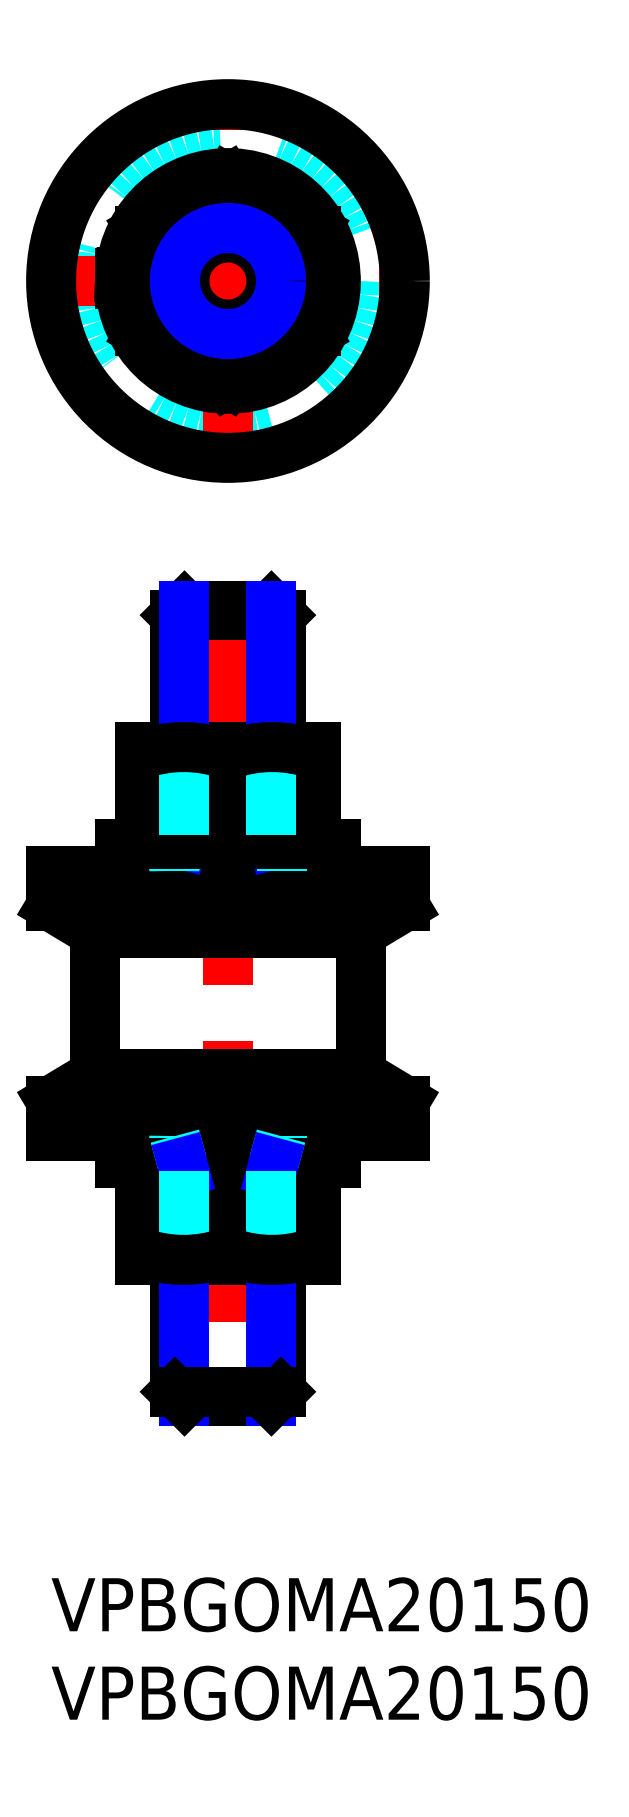
<metadata>
{"format":"dxf","ext":"dxf","renderer":"ezdxf+matplotlib","layout":"modelspace","background":"white","min_lineweight":24,"dpi":150}
</metadata>
<code>
0
SECTION
2
ENTITIES
0
LINE
8
MSM_DASHED
10
7
20
41.5
30
0
11
7
21
40
31
0
0
LINE
8
MSM_DASHED
10
7
20
47
30
0
11
7
21
42
31
0
0
LINE
8
MSM_DASHED
10
13
20
42
30
0
11
13
21
47
31
0
0
LINE
8
MSM_DASHED
10
13
20
40
30
0
11
13
21
41.5
31
0
0
LINE
8
MSM_DASHED
10
7
20
23
30
0
11
7
21
18
31
0
0
LINE
8
MSM_DASHED
10
7
20
25
30
0
11
7
21
23.5
31
0
0
LINE
8
MSM_DASHED
10
13
20
23.5
30
0
11
13
21
25
31
0
0
LINE
8
MSM_DASHED
10
13
20
18
30
0
11
13
21
23
31
0
0
LINE
8
MSM_DASHED
10
13
20
42
30
0
11
7
21
42
31
0
0
LINE
8
MSM_DASHED
10
13
20
40
30
0
11
12.59
21
41.5
31
0
0
LINE
8
MSM_DASHED
10
7
20
40
30
0
11
7.406
21
41.5
31
0
0
LINE
8
MSM_DASHED
10
13
20
23
30
0
11
7
21
23
31
0
0
LINE
8
MSM_CENTER
10
10
20
55.75
30
0
11
10
21
9.25
31
0
0
LINE
8
MSM_CONTINUOUS
10
12.46
20
55
30
0
11
7.541
21
55
31
0
0
LINE
8
MSM_CONTINUOUS
10
7
20
42
30
0
11
7
21
41.5
31
0
0
LINE
8
MSM_CONTINUOUS
10
7
20
54.46
30
0
11
7
21
47
31
0
0
LINE
8
MSM_CONTINUOUS
10
13
20
47
30
0
11
13
21
54.46
31
0
0
LINE
8
MSM_CONTINUOUS
10
13
20
41.5
30
0
11
13
21
42
31
0
0
LINE
8
MSM_CONTINUOUS
10
7
20
18
30
0
11
7
21
10.54
31
0
0
LINE
8
MSM_CONTINUOUS
10
7
20
23.5
30
0
11
7
21
23
31
0
0
LINE
8
MSM_CONTINUOUS
10
13
20
23
30
0
11
13
21
23.5
31
0
0
LINE
8
MSM_CONTINUOUS
10
13
20
10.54
30
0
11
13
21
18
31
0
0
LINE
8
MSM_CONTINUOUS
10
12.46
20
10
30
0
11
7.541
21
10
31
0
0
LINE
8
MSM_CONTINUOUS
10
2.5
20
36.5
30
0
11
2.5
21
28.5
31
0
0
LINE
8
MSM_CONTINUOUS
10
17.5
20
28.5
30
0
11
17.5
21
36.5
31
0
0
LINE
8
MSM_CONTINUOUS
10
20
20
40
30
0
11
0
21
40
31
0
0
LINE
8
MSM_CONTINUOUS
10
0
20
40
30
0
11
0
21
38
31
0
0
LINE
8
MSM_CONTINUOUS
10
20
20
38
30
0
11
20
21
40
31
0
0
LINE
8
MSM_CONTINUOUS
10
17.5
20
28.5
30
0
11
2.5
21
28.5
31
0
0
LINE
8
MSM_CONTINUOUS
10
2.5
20
28.5
30
0
11
0
21
27
31
0
0
LINE
8
MSM_CONTINUOUS
10
20
20
27
30
0
11
17.5
21
28.5
31
0
0
LINE
8
MSM_CONTINUOUS
10
17.5
20
36.5
30
0
11
2.5
21
36.5
31
0
0
LINE
8
MSM_CONTINUOUS
10
20
20
38
30
0
11
0
21
38
31
0
0
LINE
8
MSM_CONTINUOUS
10
17.5
20
36.5
30
0
11
20
21
38
31
0
0
LINE
8
MSM_CONTINUOUS
10
0
20
38
30
0
11
2.5
21
36.5
31
0
0
LINE
8
MSM_CONTINUOUS
10
20
20
25
30
0
11
0
21
25
31
0
0
LINE
8
MSM_CONTINUOUS
10
20
20
27
30
0
11
0
21
27
31
0
0
LINE
8
MSM_CONTINUOUS
10
0
20
27
30
0
11
0
21
25
31
0
0
LINE
8
MSM_CONTINUOUS
10
20
20
25
30
0
11
20
21
27
31
0
0
LINE
8
MSM_NARROW
10
12.59
20
41.5
30
0
11
12.46
21
42
31
0
0
LINE
8
MSM_NARROW
10
7.406
20
41.5
30
0
11
7.541
21
42
31
0
0
LINE
8
MSM_DASHED
10
6.982
20
23.5
30
0
11
6.955
21
25
31
0
0
LINE
8
MSM_DASHED
10
6.982
20
25
30
0
11
6.955
21
23.5
31
0
0
LINE
8
MSM_DASHED
10
13.05
20
23.5
30
0
11
13.05
21
25
31
0
0
LINE
8
MSM_DASHED
10
3.908
20
24.25
30
0
11
3.916
21
25
31
0
0
LINE
8
MSM_CONTINUOUS
10
16.1
20
23.5
30
0
11
3.903
21
23.5
31
0
0
LINE
8
MSM_CONTINUOUS
10
3.903
20
25
30
0
11
3.916
21
23.5
31
0
0
LINE
8
MSM_CONTINUOUS
10
3.903
20
23.5
30
0
11
3.908
21
24.25
31
0
0
LINE
8
MSM_CONTINUOUS
10
16.1
20
23.5
30
0
11
16.1
21
25
31
0
0
LINE
8
MSM_DASHED
10
6.982
20
41.5
30
0
11
6.955
21
40
31
0
0
LINE
8
MSM_DASHED
10
6.982
20
40
30
0
11
6.955
21
41.5
31
0
0
LINE
8
MSM_DASHED
10
13.05
20
40
30
0
11
13.05
21
41.5
31
0
0
LINE
8
MSM_DASHED
10
3.908
20
40.75
30
0
11
3.916
21
41.5
31
0
0
LINE
8
MSM_CONTINUOUS
10
3.903
20
40
30
0
11
3.908
21
40.75
31
0
0
LINE
8
MSM_CONTINUOUS
10
3.903
20
41.5
30
0
11
3.916
21
40
31
0
0
LINE
8
MSM_CONTINUOUS
10
16.1
20
40
30
0
11
16.1
21
41.5
31
0
0
LINE
8
MSM_CONTINUOUS
10
16.1
20
41.5
30
0
11
3.903
21
41.5
31
0
0
LINE
8
MSM_DASHED
10
12.46
20
18.54
30
0
11
12.46
21
22.46
31
0
0
LINE
8
MSM_DASHED
10
7.541
20
22.46
30
0
11
7.541
21
18.54
31
0
0
LINE
8
MSM_DASHED
10
12.46
20
22.46
30
0
11
13
21
23
31
0
0
LINE
8
MSM_DASHED
10
7
20
23
30
0
11
7.541
21
22.46
31
0
0
LINE
8
MSM_DASHED
10
7.541
20
22.46
30
0
11
12.46
21
22.46
31
0
0
LINE
8
MSM_DASHED
10
7.541
20
18.54
30
0
11
7
21
18
31
0
0
LINE
8
MSM_DASHED
10
13
20
18
30
0
11
12.46
21
18.54
31
0
0
LINE
8
MSM_DASHED
10
7.541
20
18.54
30
0
11
12.46
21
18.54
31
0
0
LINE
8
MSM_DASHED
10
13
20
23
30
0
11
13
21
18
31
0
0
LINE
8
MSM_DASHED
10
7
20
23
30
0
11
7
21
18
31
0
0
LINE
8
MSM_CONTINUOUS
10
5
20
23
30
0
11
5
21
18
31
0
0
LINE
8
MSM_CONTINUOUS
10
5
20
23
30
0
11
15
21
23
31
0
0
LINE
8
MSM_CONTINUOUS
10
15
20
18
30
0
11
15
21
23
31
0
0
LINE
8
MSM_CONTINUOUS
10
5
20
18.43
30
0
11
5.041
21
18.43
31
0
0
LINE
8
MSM_CONTINUOUS
10
5
20
18
30
0
11
15
21
18
31
0
0
LINE
8
MSM_CONTINUOUS
10
14.96
20
18.43
30
0
11
15
21
18.43
31
0
0
LINE
8
MSM_CONTINUOUS
10
5.041
20
18.43
30
0
11
5.041
21
23
31
0
0
LINE
8
MSM_CONTINUOUS
10
14.96
20
23
30
0
11
14.96
21
18.43
31
0
0
LINE
8
MSM_CONTINUOUS
10
9.959
20
18.43
30
0
11
10.04
21
18.43
31
0
0
LINE
8
MSM_CONTINUOUS
10
10.04
20
18.43
30
0
11
10.04
21
23
31
0
0
LINE
8
MSM_CONTINUOUS
10
9.959
20
23
30
0
11
9.959
21
18.43
31
0
0
LINE
8
MSM_DASHED
10
7.541
20
46.46
30
0
11
7.541
21
42.54
31
0
0
LINE
8
MSM_DASHED
10
12.46
20
42.54
30
0
11
12.46
21
46.46
31
0
0
LINE
8
MSM_DASHED
10
12.46
20
42.54
30
0
11
7.541
21
42.54
31
0
0
LINE
8
MSM_DASHED
10
7.541
20
42.54
30
0
11
7
21
42
31
0
0
LINE
8
MSM_DASHED
10
13
20
42
30
0
11
12.46
21
42.54
31
0
0
LINE
8
MSM_DASHED
10
12.46
20
46.46
30
0
11
7.541
21
46.46
31
0
0
LINE
8
MSM_DASHED
10
12.46
20
46.46
30
0
11
13
21
47
31
0
0
LINE
8
MSM_DASHED
10
7
20
47
30
0
11
7.541
21
46.46
31
0
0
LINE
8
MSM_DASHED
10
7
20
42
30
0
11
7
21
47
31
0
0
LINE
8
MSM_DASHED
10
13
20
42
30
0
11
13
21
47
31
0
0
LINE
8
MSM_CONTINUOUS
10
15
20
42
30
0
11
15
21
47
31
0
0
LINE
8
MSM_CONTINUOUS
10
15
20
42
30
0
11
5
21
42
31
0
0
LINE
8
MSM_CONTINUOUS
10
5
20
47
30
0
11
5
21
42
31
0
0
LINE
8
MSM_CONTINUOUS
10
5.041
20
46.57
30
0
11
5
21
46.57
31
0
0
LINE
8
MSM_CONTINUOUS
10
15
20
47
30
0
11
5
21
47
31
0
0
LINE
8
MSM_CONTINUOUS
10
15
20
46.57
30
0
11
14.96
21
46.57
31
0
0
LINE
8
MSM_CONTINUOUS
10
14.96
20
46.57
30
0
11
14.96
21
42
31
0
0
LINE
8
MSM_CONTINUOUS
10
5.041
20
42
30
0
11
5.041
21
46.57
31
0
0
LINE
8
MSM_CONTINUOUS
10
10.04
20
42
30
0
11
10.04
21
46.57
31
0
0
LINE
8
MSM_CONTINUOUS
10
9.959
20
46.57
30
0
11
9.959
21
42
31
0
0
LINE
8
MSM_CONTINUOUS
10
10.04
20
46.57
30
0
11
9.959
21
46.57
31
0
0
LINE
8
MSM_DASHED
10
7.542
20
42
30
0
11
7.542
21
47
31
0
0
LINE
8
MSM_DASHED
10
12.46
20
42
30
0
11
12.46
21
47
31
0
0
LINE
8
MSM_CONTINUOUS
10
7.542
20
55
30
0
11
7
21
54.46
31
0
0
LINE
8
MSM_CONTINUOUS
10
7
20
54.46
30
0
11
13
21
54.46
31
0
0
LINE
8
MSM_CONTINUOUS
10
13
20
54.46
30
0
11
12.46
21
55
31
0
0
LINE
8
MSM_NARROW
10
12.46
20
47
30
0
11
12.46
21
55
31
0
0
LINE
8
MSM_NARROW
10
7.542
20
47
30
0
11
7.542
21
55
31
0
0
LINE
8
MSM_NARROW
10
7.542
20
18
30
0
11
7.542
21
10
31
0
0
LINE
8
MSM_NARROW
10
12.46
20
18
30
0
11
12.46
21
10
31
0
0
LINE
8
MSM_CONTINUOUS
10
7.542
20
10
30
0
11
7
21
10.54
31
0
0
LINE
8
MSM_CONTINUOUS
10
7
20
10.54
30
0
11
13
21
10.54
31
0
0
LINE
8
MSM_CONTINUOUS
10
13
20
10.54
30
0
11
12.46
21
10
31
0
0
LINE
8
MSM_DASHED
10
7.541
20
18.54
30
0
11
7.541
21
22.46
31
0
0
LINE
8
MSM_DASHED
10
12.46
20
22.46
30
0
11
12.46
21
18.54
31
0
0
LINE
8
MSM_DASHED
10
13
20
25
30
0
11
12.59
21
23.5
31
0
0
LINE
8
MSM_DASHED
10
7
20
25
30
0
11
7.406
21
23.5
31
0
0
LINE
8
MSM_NARROW
10
12.59
20
23.5
30
0
11
12.46
21
23
31
0
0
LINE
8
MSM_NARROW
10
7.406
20
23.5
30
0
11
7.541
21
23
31
0
0
LINE
8
MSM_DASHED
10
7.542
20
23
30
0
11
7.542
21
18
31
0
0
LINE
8
MSM_DASHED
10
12.46
20
23
30
0
11
12.46
21
18
31
0
0
ARC
8
MSM_CONTINUOUS
10
7.5
20
39.8
30
0
40
7.199
50
70.03
51
110
0
ARC
8
MSM_CONTINUOUS
10
12.5
20
39.8
30
0
40
7.199
50
70.03
51
110
0
ARC
8
MSM_CONTINUOUS
10
7.5
20
25.2
30
0
40
7.199
50
250
51
290
0
ARC
8
MSM_CONTINUOUS
10
12.5
20
25.2
30
0
40
7.199
50
250
51
290
0
TEXT
8
MSM_PART_NUMBER
10
0
20
-3
30
0
40
3
1
VPBGOMA20150
0
TEXT
8
MSM_PART_NUMBER
10
0
20
-8
30
0
40
3
1
VPBGOMA20150
0
CIRCLE
8
MSM_DASHED
10
10
20
73.35
30
0
40
7.5
0
LINE
8
MSM_CENTER
10
-0.5
20
73.35
30
0
11
20.5
21
73.35
31
0
0
LINE
8
MSM_CENTER
10
10
20
62.85
30
0
11
10
21
83.85
31
0
0
CIRCLE
8
MSM_CONTINUOUS
10
10
20
73.35
30
0
40
10
0
CIRCLE
8
MSM_CONTINUOUS
10
10
20
73.35
30
0
40
2.459
0
LINE
8
MSM_DASHED
10
3.916
20
72.91
30
0
11
6.982
21
72.91
31
0
0
LINE
8
MSM_DASHED
10
6.982
20
73.79
30
0
11
6.955
21
73.53
31
0
0
LINE
8
MSM_DASHED
10
6.955
20
73.53
30
0
11
5
21
73.53
31
0
0
ARC
8
MSM_DASHED
10
10
20
73.35
30
0
40
3.05
50
183.3
51
171.7
0
LINE
8
MSM_DASHED
10
5
20
73.79
30
0
11
6.982
21
73.79
31
0
0
LINE
8
MSM_DASHED
10
6.955
20
73.18
30
0
11
5
21
73.18
31
0
0
LINE
8
MSM_CONTINUOUS
10
3.903
20
73.53
30
0
11
3.916
21
73.79
31
0
0
LINE
8
MSM_CONTINUOUS
10
5
20
73.53
30
0
11
3.903
21
73.53
31
0
0
ARC
8
MSM_CONTINUOUS
10
10
20
73.35
30
0
40
6.1
50
181.7
51
175.8
0
LINE
8
MSM_CONTINUOUS
10
3.916
20
73.79
30
0
11
5
21
73.79
31
0
0
LINE
8
MSM_CONTINUOUS
10
5
20
73.18
30
0
11
3.903
21
73.18
31
0
0
LINE
8
MSM_CONTINUOUS
10
5
20
76.19
30
0
11
5
21
70.51
31
0
0
LINE
8
MSM_CONTINUOUS
10
9.959
20
79.1
30
0
11
5.041
21
76.26
31
0
0
ARC
8
MSM_CONTINUOUS
10
10
20
73.35
30
0
40
5.75
50
149.6
51
150.4
0
LINE
8
MSM_CONTINUOUS
10
14.96
20
76.26
30
0
11
10.04
21
79.1
31
0
0
LINE
8
MSM_CONTINUOUS
10
15
20
70.51
30
0
11
15
21
76.19
31
0
0
ARC
8
MSM_CONTINUOUS
10
10
20
73.35
30
0
40
5.75
50
29.59
51
30.41
0
ARC
8
MSM_CONTINUOUS
10
10
20
73.35
30
0
40
5.75
50
89.59
51
90.41
0
LINE
8
MSM_CONTINUOUS
10
10.04
20
67.6
30
0
11
14.96
21
70.44
31
0
0
ARC
8
MSM_CONTINUOUS
10
10
20
73.35
30
0
40
5.75
50
329.6
51
330.4
0
LINE
8
MSM_CONTINUOUS
10
5.041
20
70.44
30
0
11
9.959
21
67.6
31
0
0
ARC
8
MSM_CONTINUOUS
10
10
20
73.35
30
0
40
5.75
50
209.6
51
210.4
0
ARC
8
MSM_CONTINUOUS
10
10
20
73.35
30
0
40
5.75
50
269.6
51
270.4
0
CIRCLE
8
MSM_CONTINUOUS
10
10
20
73.35
30
0
40
5
0
CIRCLE
8
MSM_NARROW
10
10
20
73.35
30
0
40
3
0
ENDSEC
0
EOF

</code>
